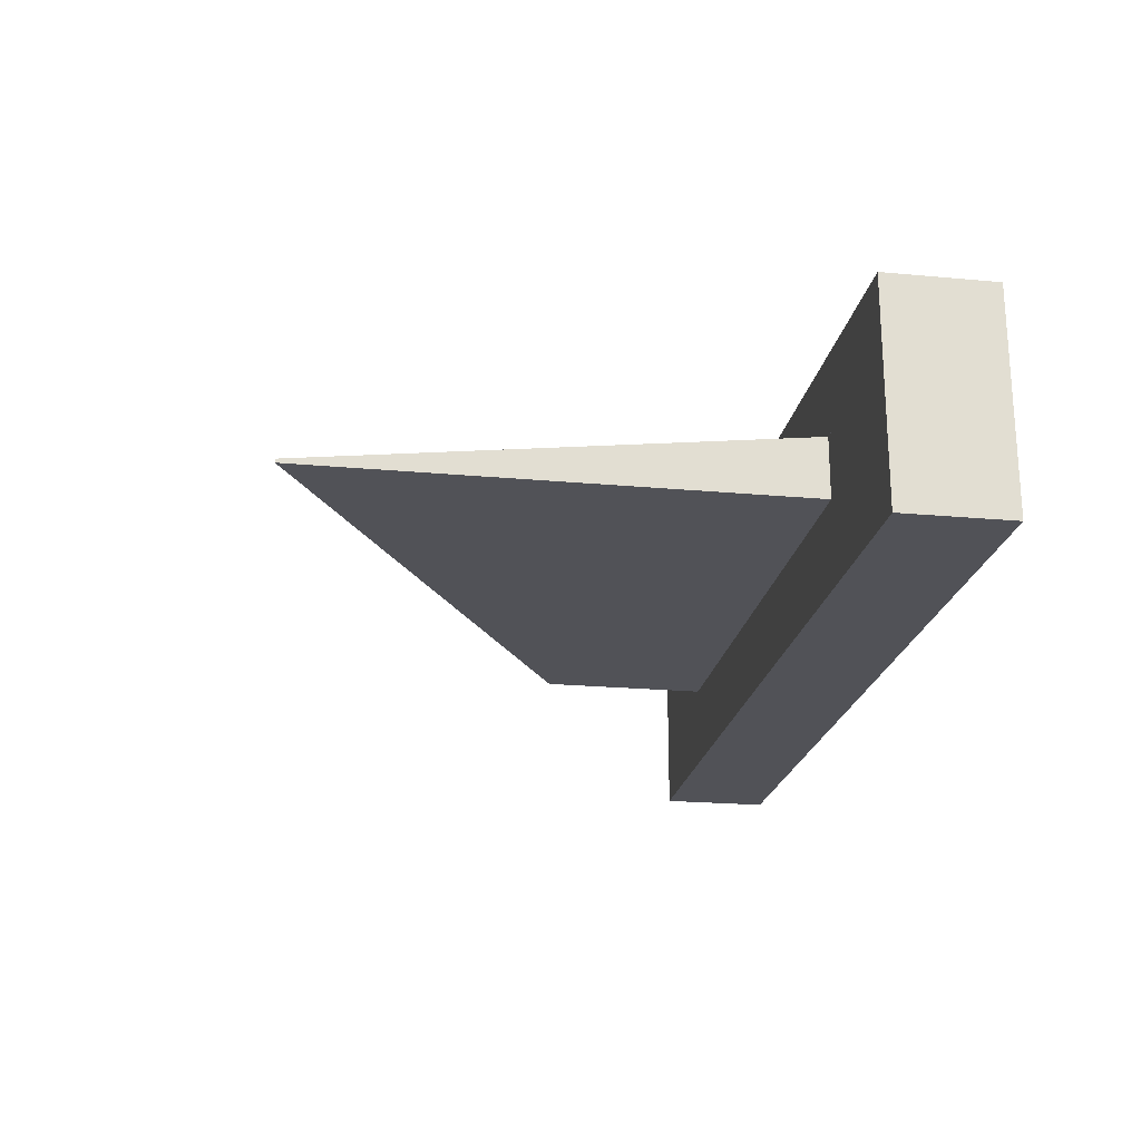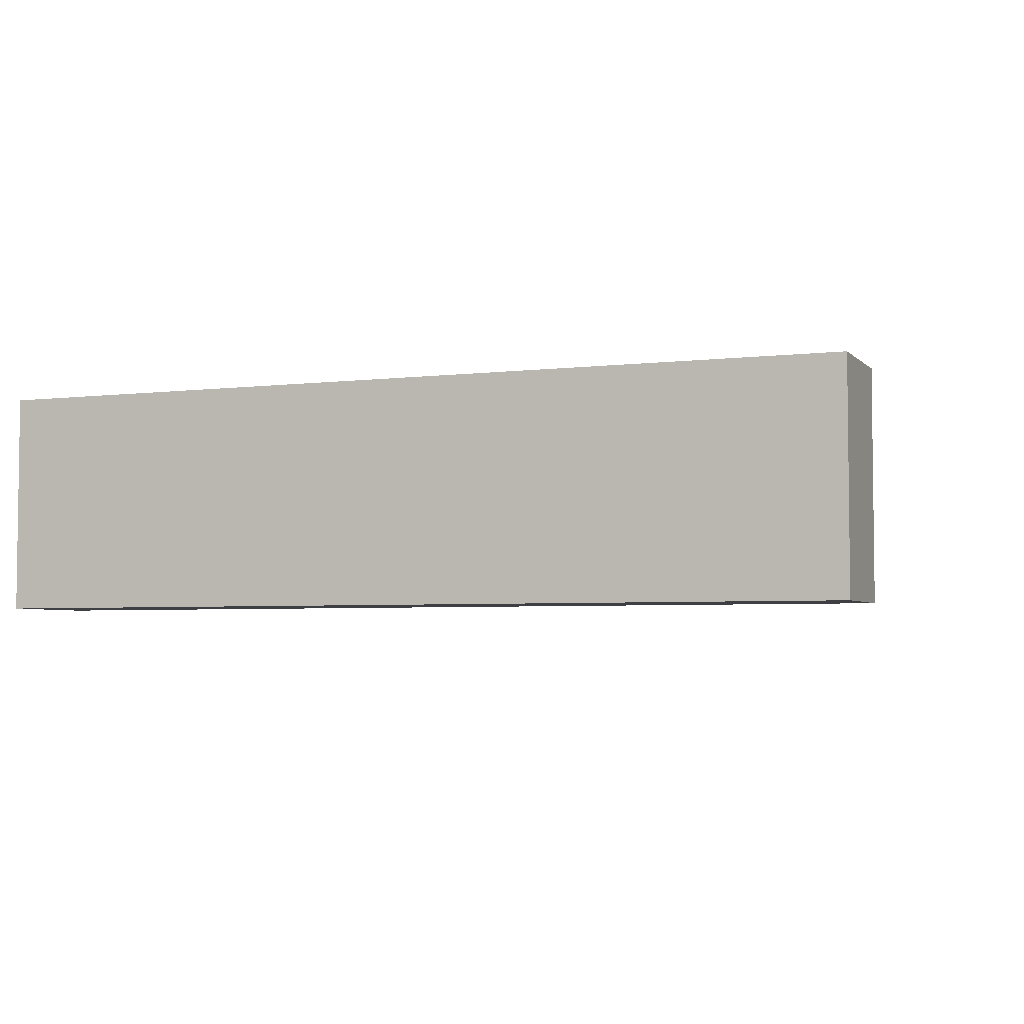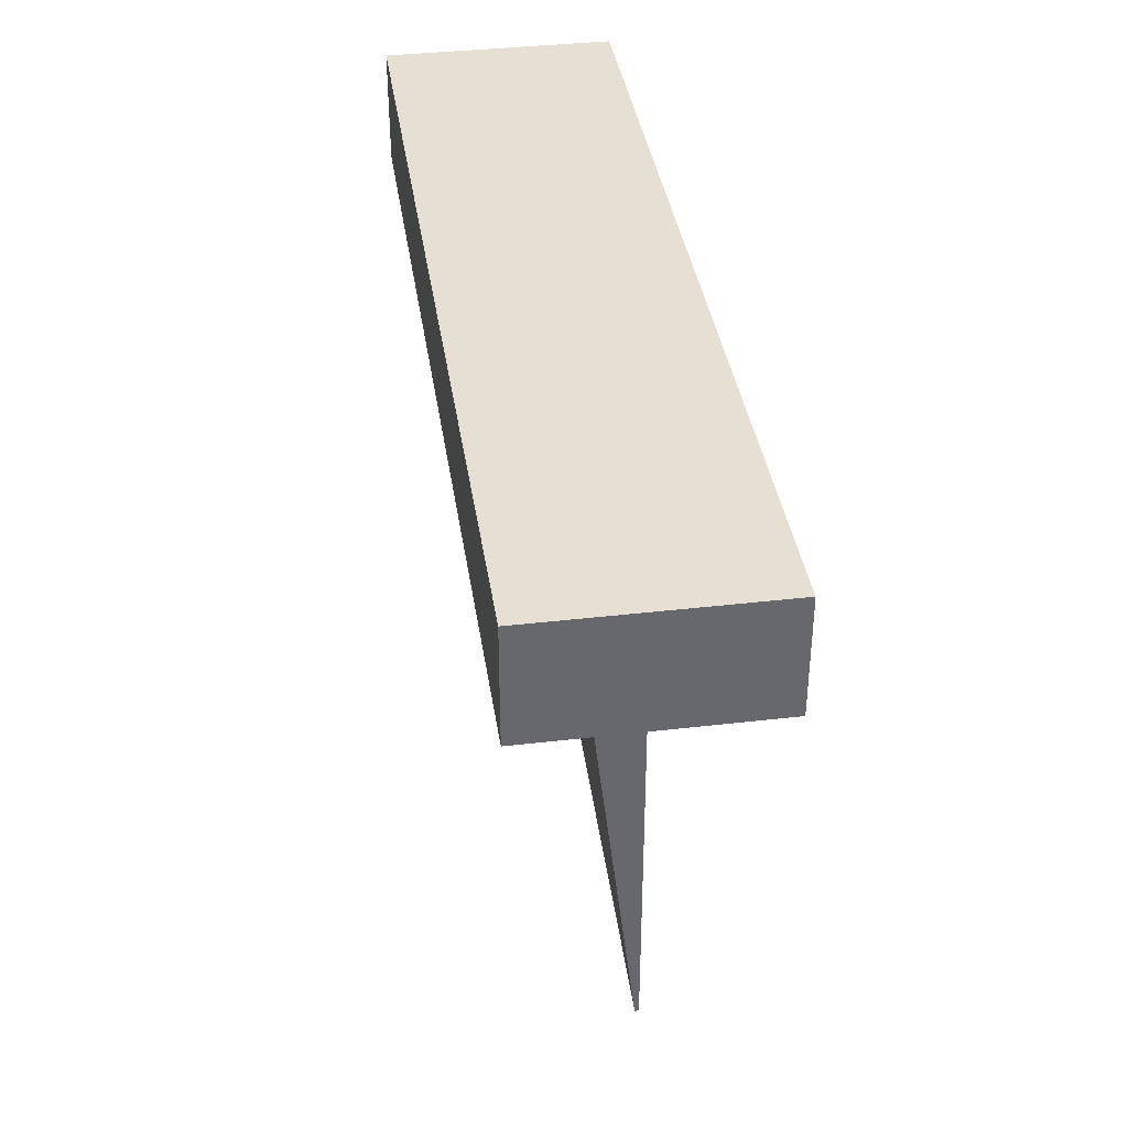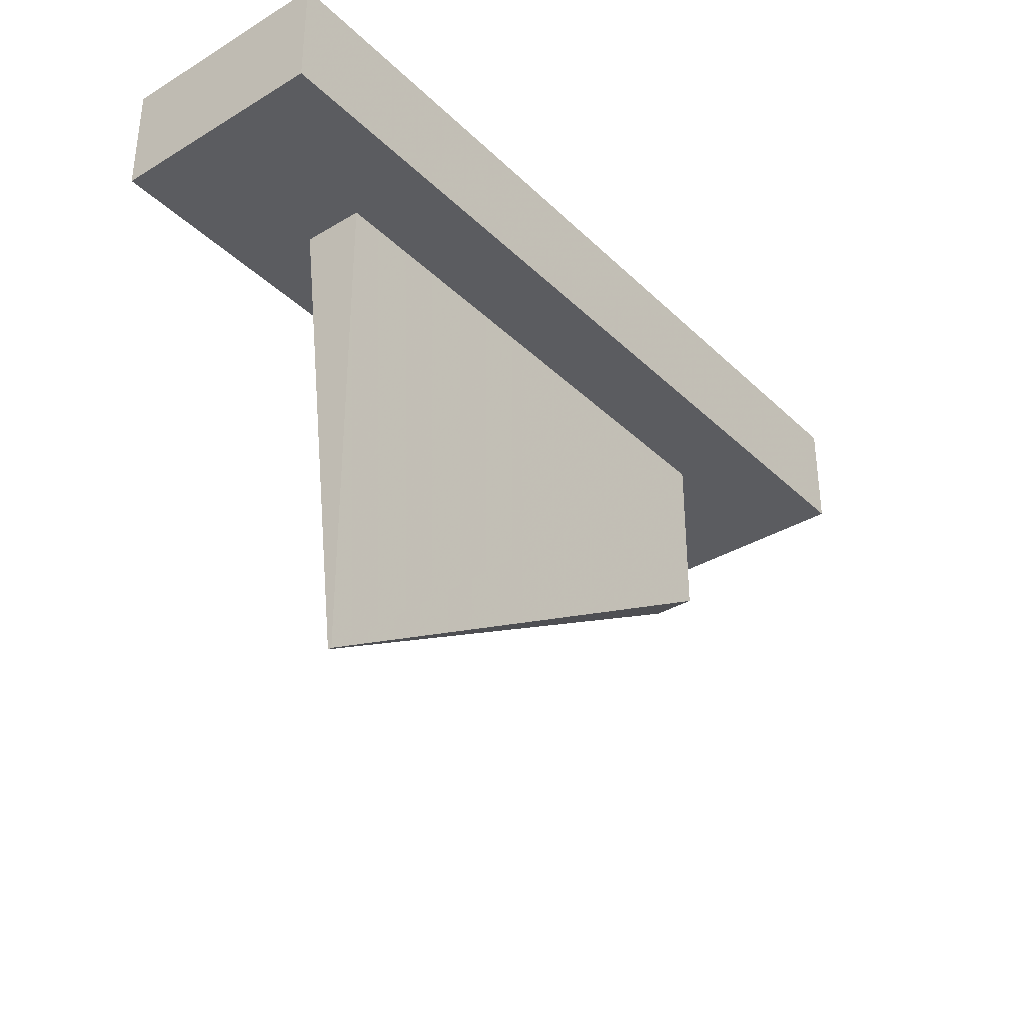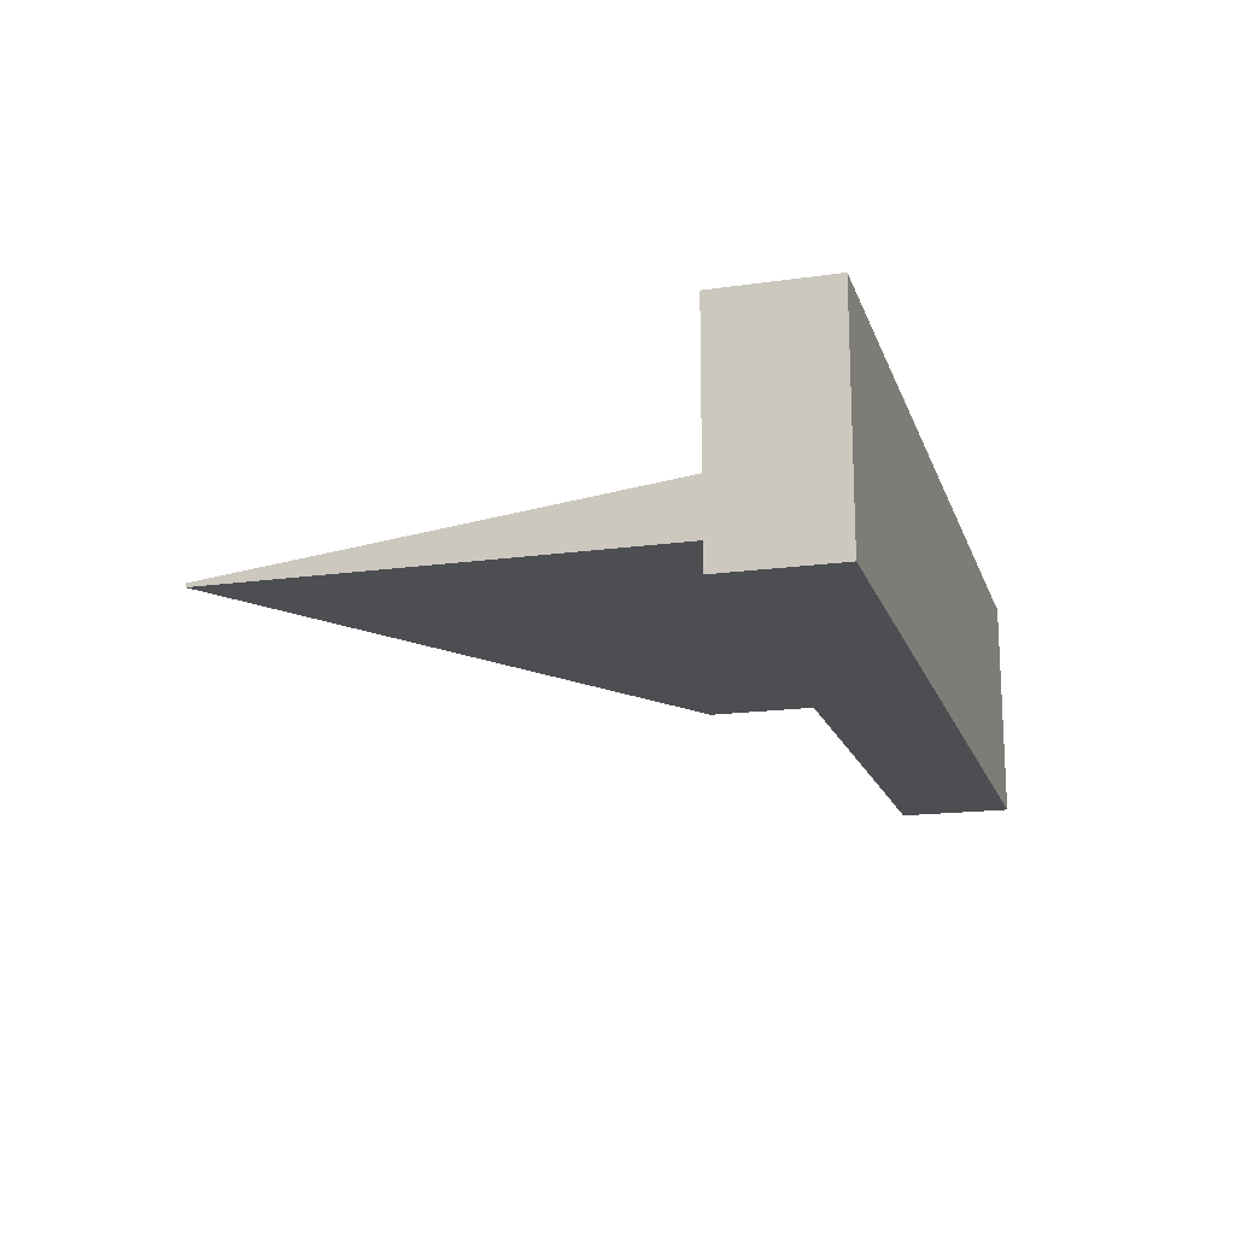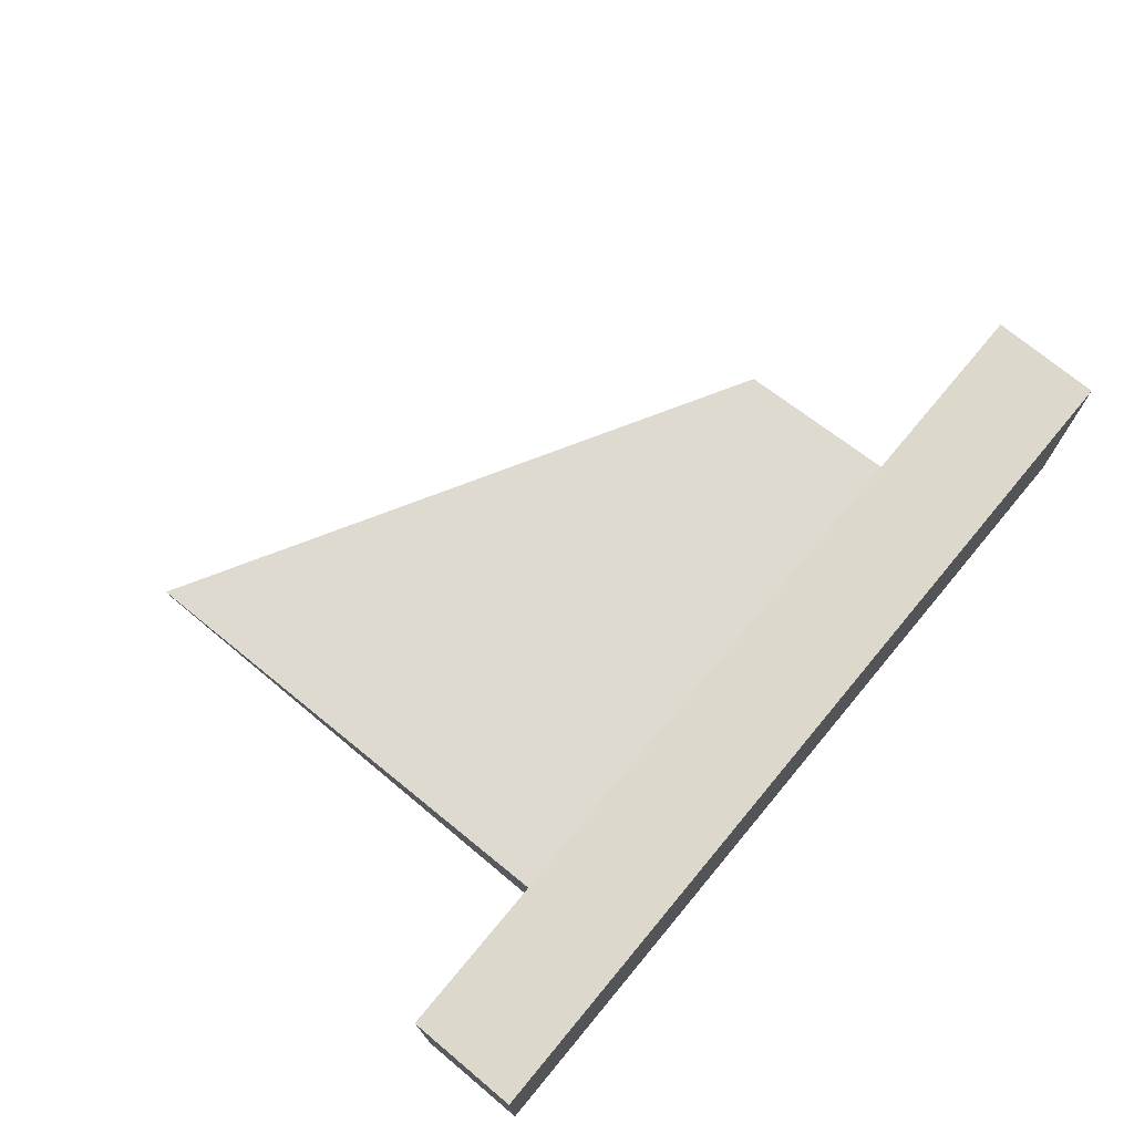
<metadata>
{"format":"obj","ext":"obj","renderer":"f3d","projection":"perspective","resolution":1024,"background":"white","views":[{"elev":-21.6,"azim":-99.2,"up":"+Y"},{"elev":-4.2,"azim":21.9,"up":"+Y"},{"elev":38.1,"azim":-98.4,"up":"+Z"},{"elev":-35.0,"azim":-51.4,"up":"+Z"},{"elev":-16.6,"azim":-73.9,"up":"+Y"},{"elev":72.7,"azim":-50.2,"up":"+Y"}]}
</metadata>
<code>
v -720 1312 320
v -720 1280 304
v -720 1312 304
v -720 1280 320
v -848 1280 320
v -848 1312 304
v -848 1280 304
v -848 1312 320
v -848 1292 304
v -720 1292 304
v -848 1301 304
v -824 1292 304
v -824 1301 304
v -744 1292 304
v -720 1301 304
v -744 1301 304
v -824 1293 232.7
v -824 1292 232.7
v -744 1292 279.3
v -744 1298 279.3
f 1 2 3
f 1 4 2
f 5 6 7
f 5 8 6
f 9 2 7
f 9 10 2
f 11 12 9
f 11 13 12
f 14 15 10
f 14 16 15
f 6 15 11
f 6 3 15
f 8 3 6
f 8 1 3
f 4 7 2
f 4 5 7
f 5 1 8
f 5 4 1
f 12 17 18
f 12 13 17
f 16 19 20
f 16 14 19
f 14 18 19
f 14 12 18
f 13 20 17
f 13 16 20
f 17 19 18
f 17 20 19

</code>
